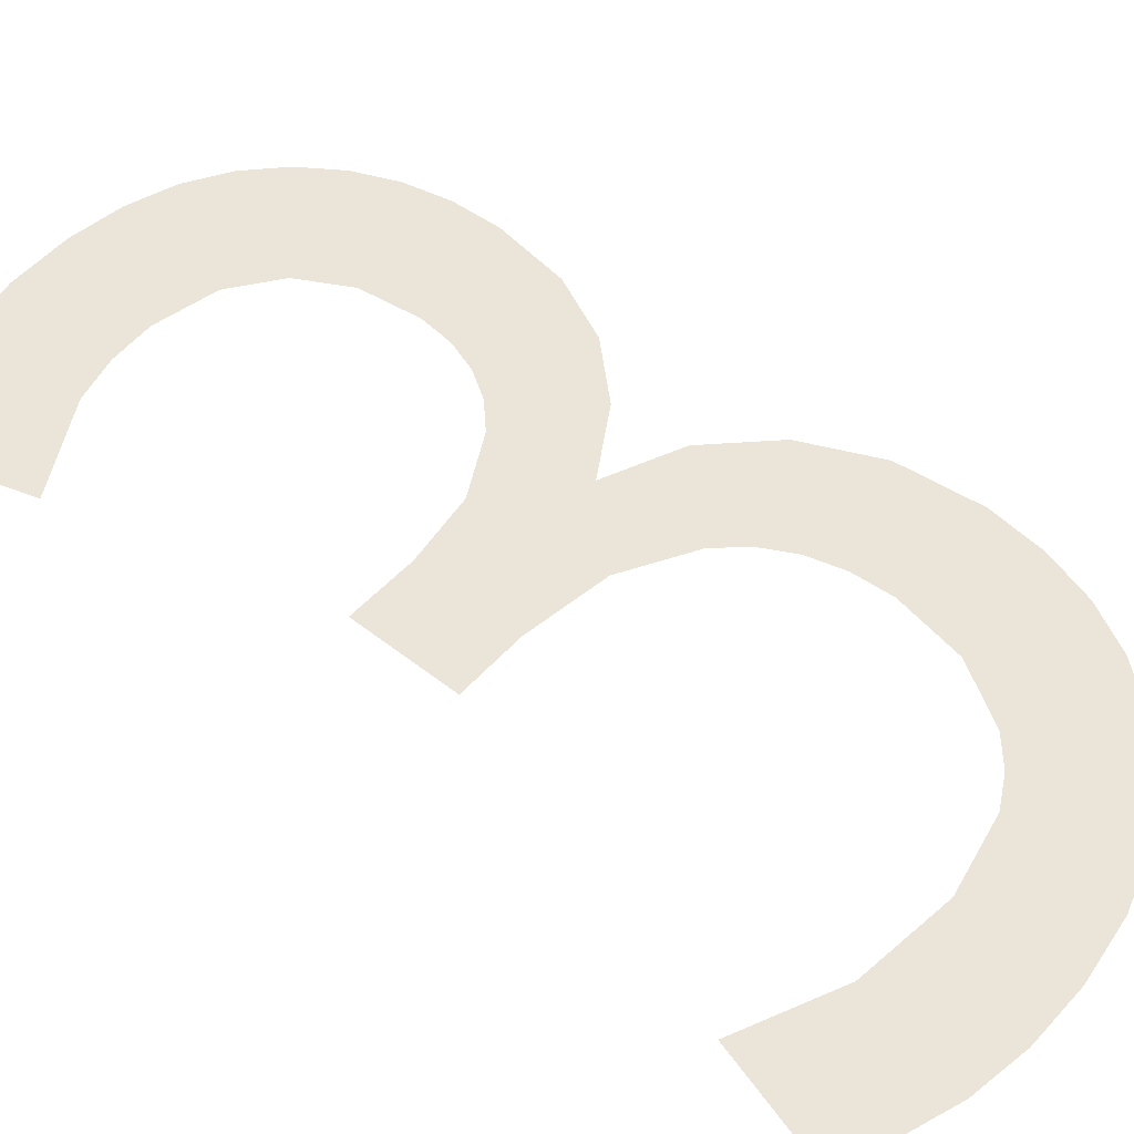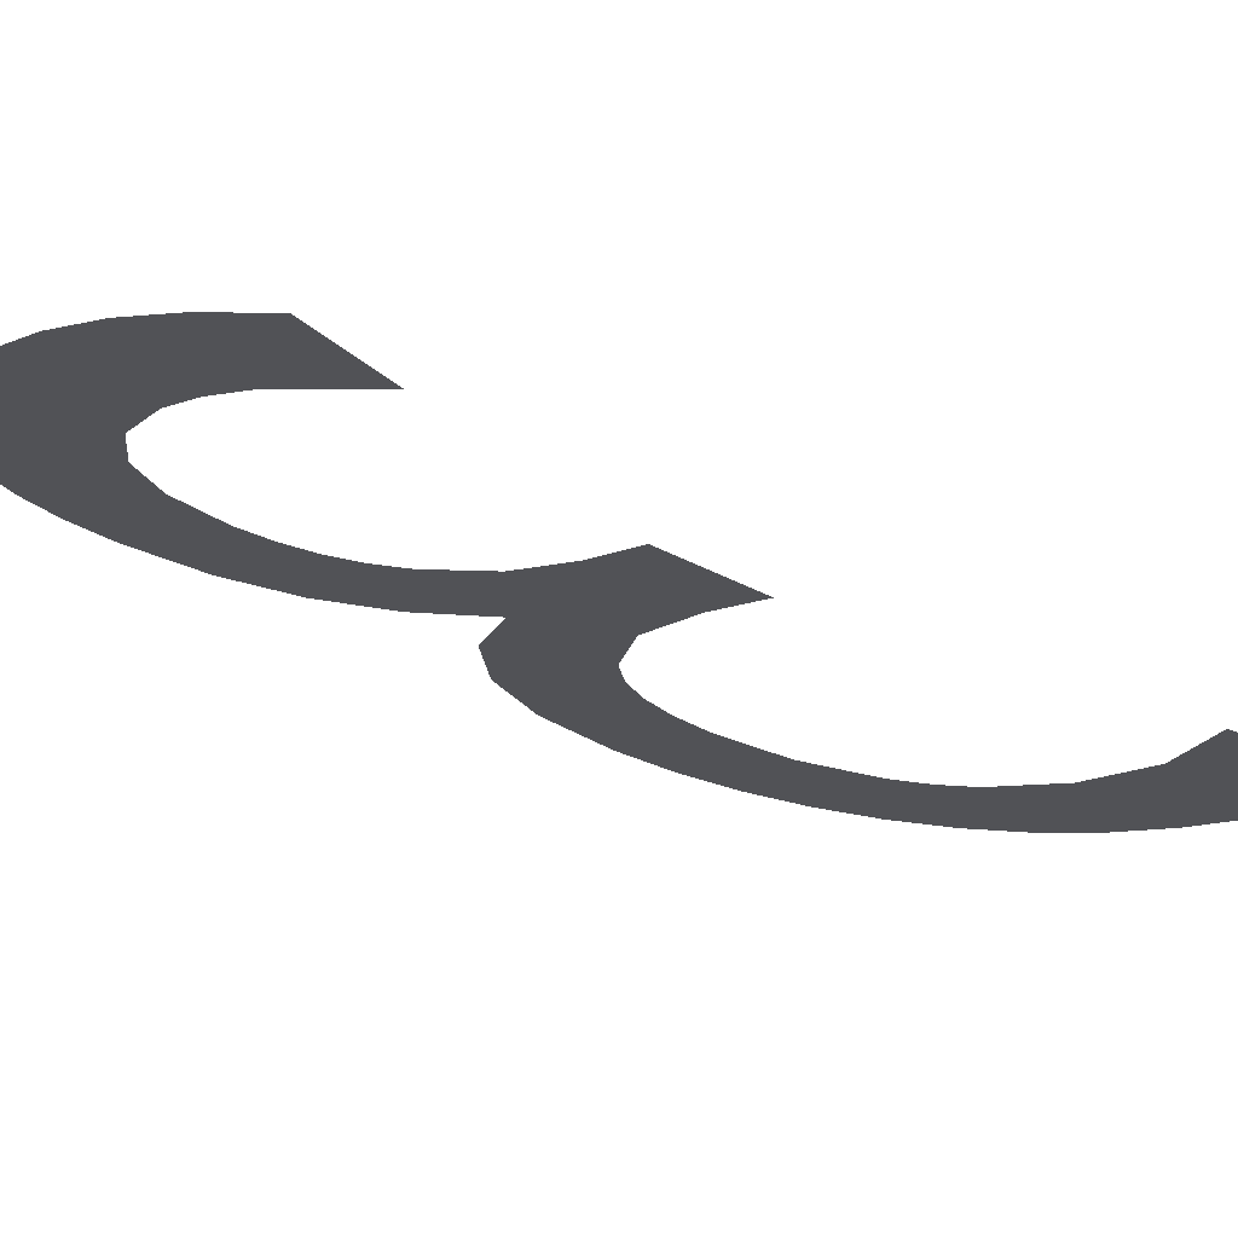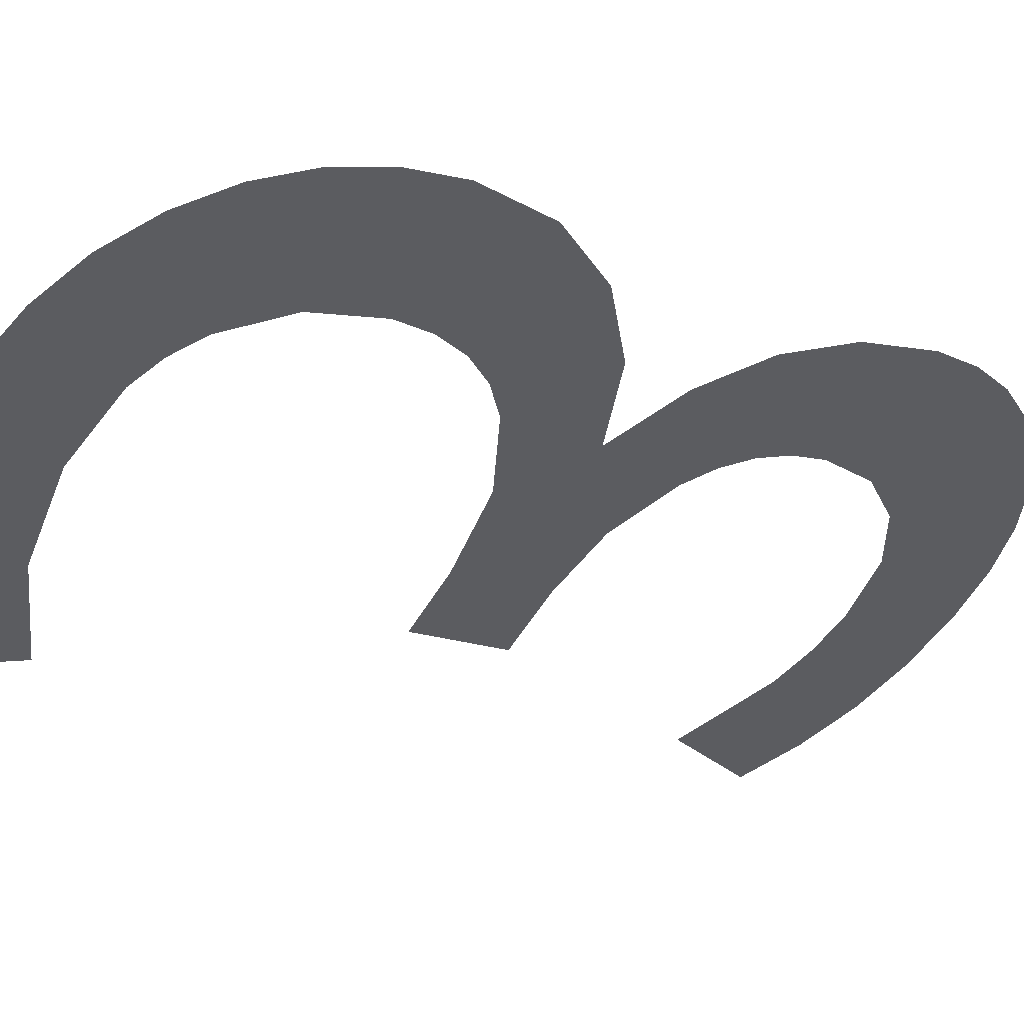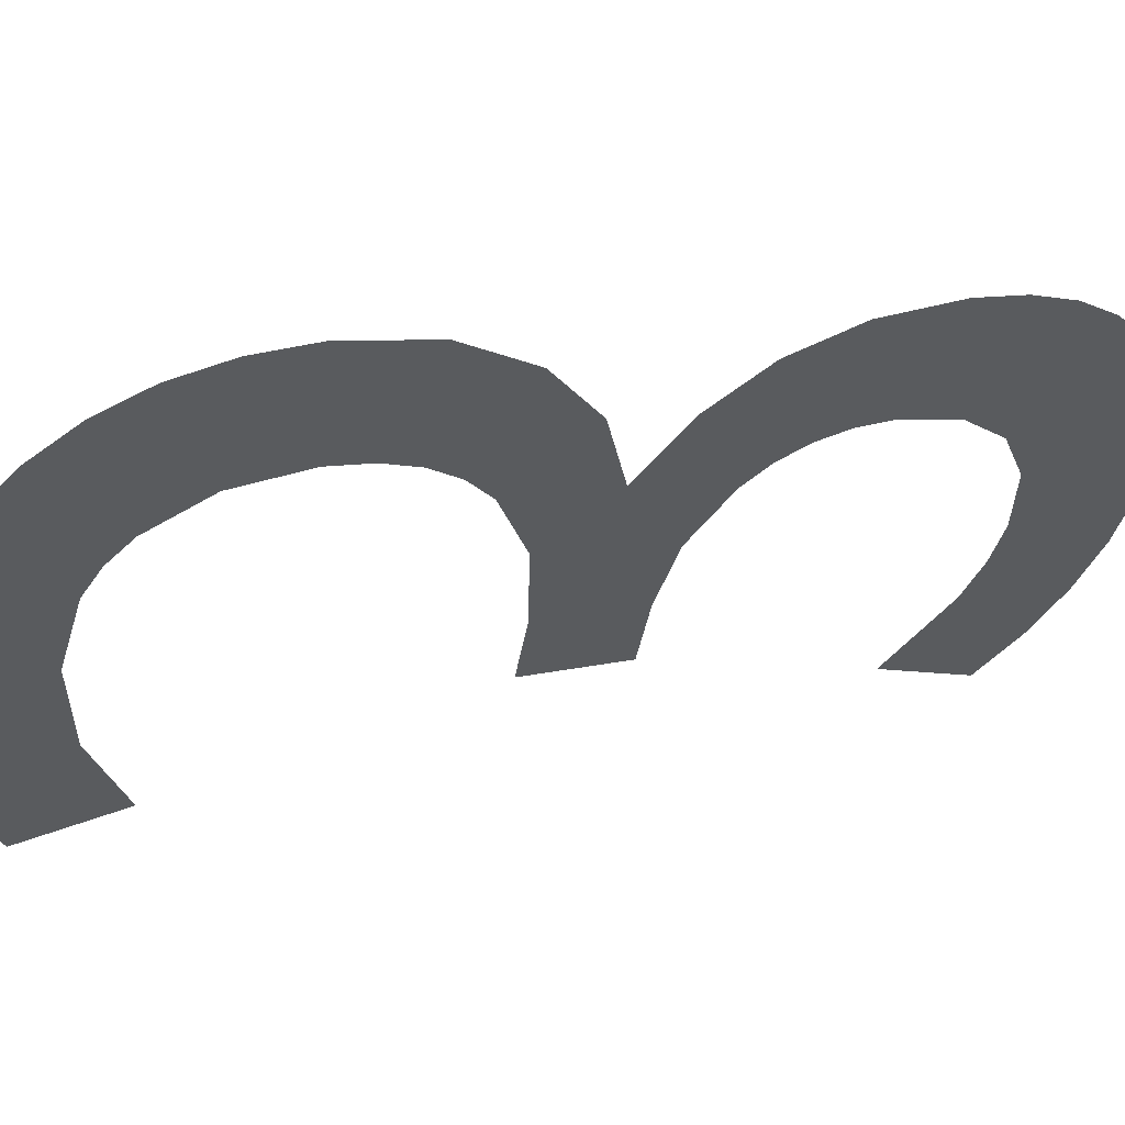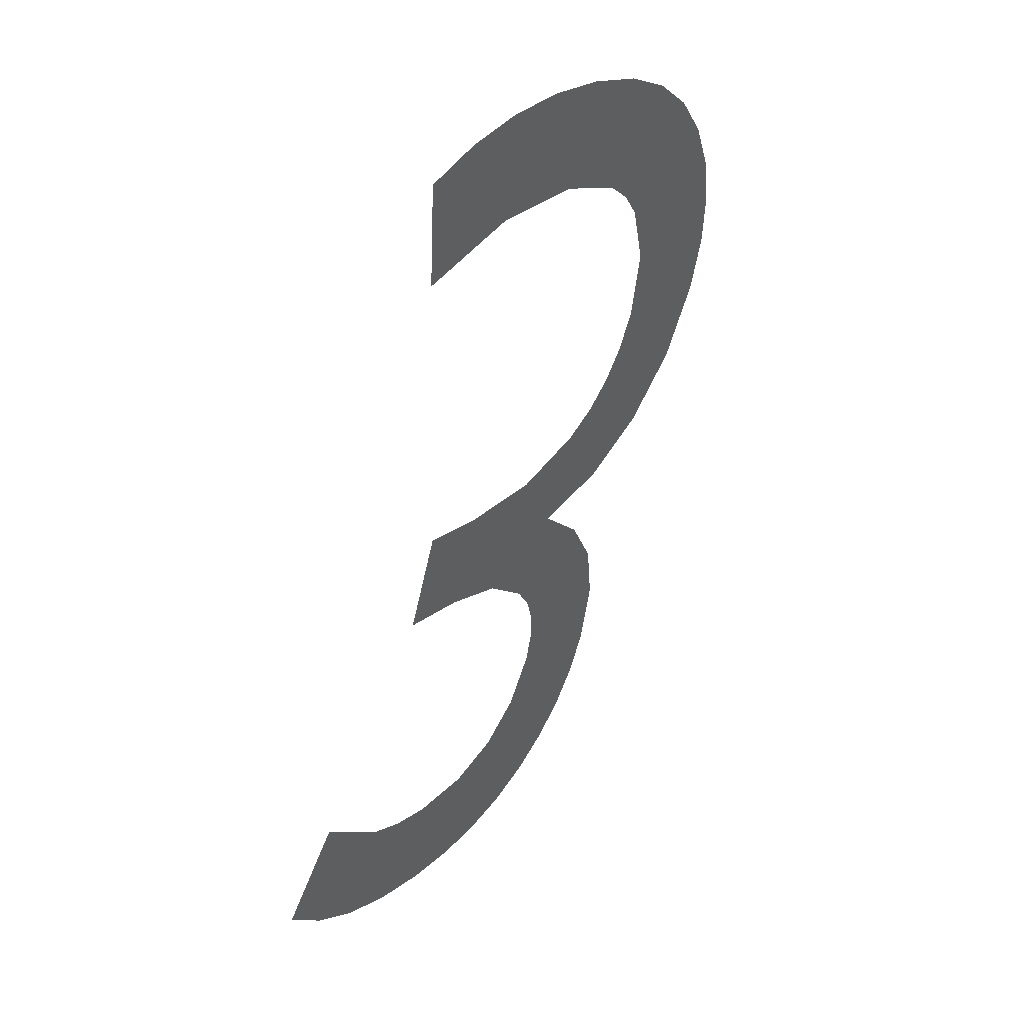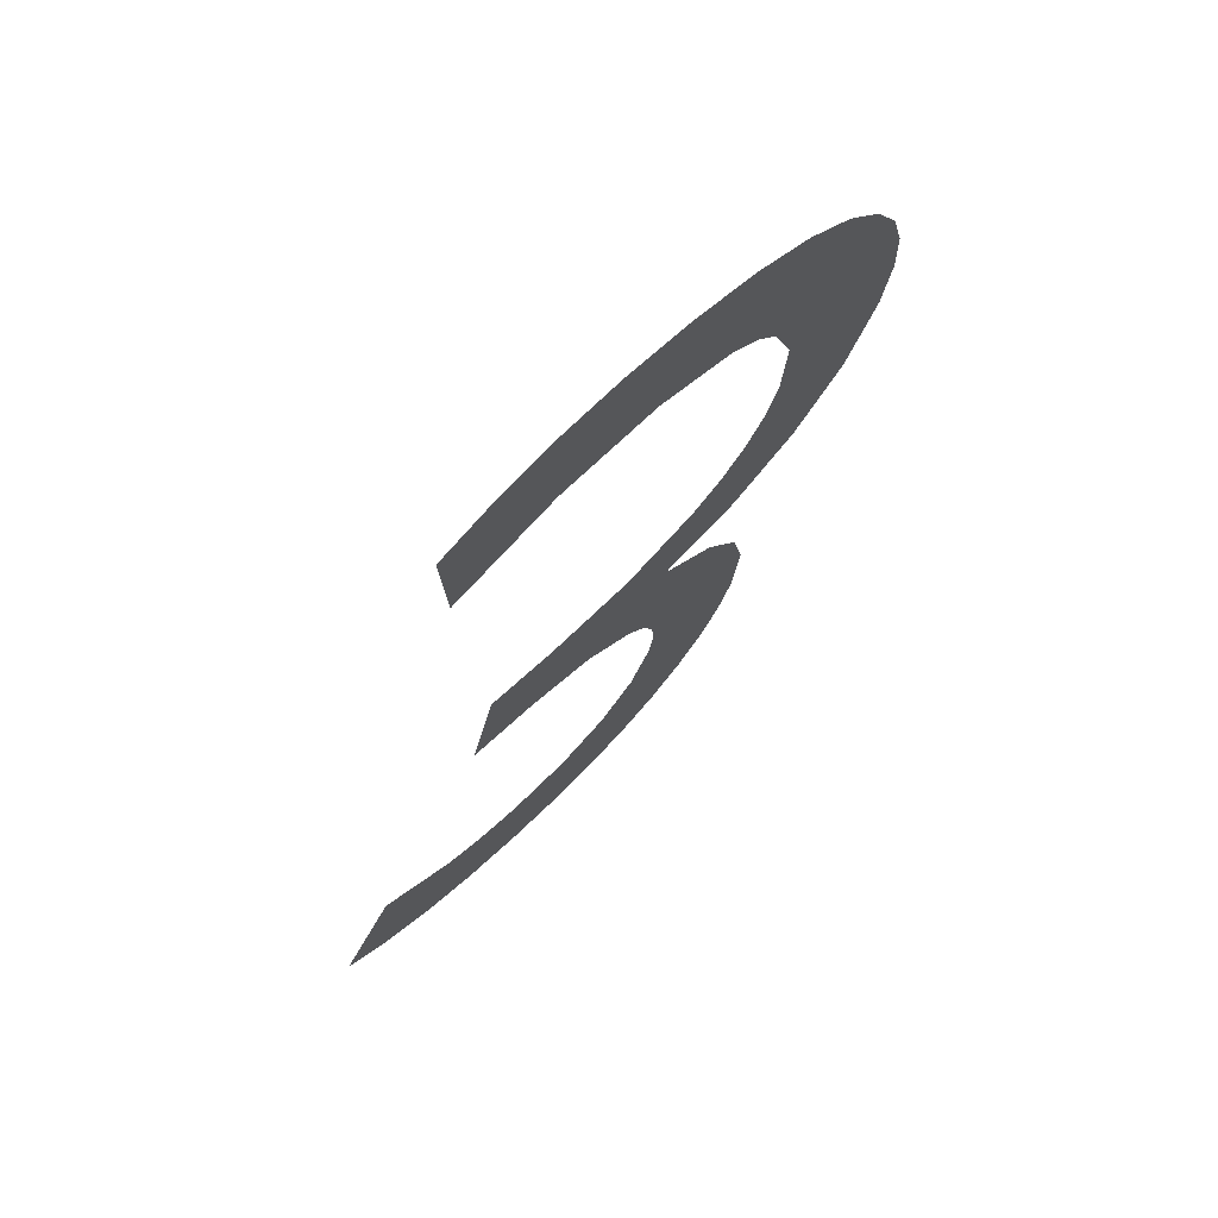
<metadata>
{"format":"obj","ext":"obj","renderer":"f3d","projection":"perspective","resolution":1024,"background":"white","views":[{"elev":39.1,"azim":-55.6,"up":"+Y"},{"elev":-8.3,"azim":-123.5,"up":"+Y"},{"elev":-49.5,"azim":61.5,"up":"+Y"},{"elev":-34.8,"azim":81.7,"up":"+Y"},{"elev":18.5,"azim":-58.1,"up":"+Z"},{"elev":50.0,"azim":-48.4,"up":"+Z"}]}
</metadata>
<code>
o _3_2_1/_3_2/mesh540/mesh540-geometry#mesh540-geometry
v -0.6134 0.06618 -0.1144
v -0.6138 0.06554 -0.112
v -0.6145 0.06602 -0.1138
v -0.6119 0.06578 -0.1129
v -0.6122 0.0663 -0.1148
v -0.6109 0.06637 -0.1151
v -0.611 0.06584 -0.1131
v -0.6101 0.06586 -0.1132
v -0.6096 0.06639 -0.1151
v -0.6087 0.06581 -0.113
v -0.6084 0.06637 -0.1151
v -0.6077 0.06567 -0.1125
v -0.6074 0.06631 -0.1148
v -0.6071 0.06545 -0.1116
v -0.6064 0.06621 -0.1145
v -0.6069 0.06517 -0.1106
v -0.6062 0.06437 -0.1076
v -0.607 0.06501 -0.11
v -0.6057 0.06608 -0.114
v -0.6072 0.06487 -0.1095
v -0.6051 0.06462 -0.1085
v -0.6075 0.06474 -0.109
v -0.6051 0.06591 -0.1134
v -0.6076 0.06418 -0.1069
v -0.6045 0.06492 -0.1097
v -0.6081 0.06463 -0.1086
v -0.6046 0.06572 -0.1126
v -0.6076 0.06368 -0.105
v -0.6044 0.06551 -0.1119
v -0.609 0.06386 -0.1057
v -0.606 0.06403 -0.1063
v -0.6043 0.06528 -0.111
v -0.6094 0.06447 -0.108
v -0.607 0.06355 -0.1046
v -0.6109 0.06392 -0.1059
v -0.6066 0.0634 -0.104
v -0.6109 0.06442 -0.1078
v -0.6063 0.06322 -0.1033
v -0.6124 0.06392 -0.1059
v -0.6062 0.06302 -0.1026
v -0.6124 0.06442 -0.1078
v -0.6054 0.06201 -0.09878
v -0.6064 0.06184 -0.09814
v -0.6047 0.06376 -0.1053
v -0.6065 0.06268 -0.1013
v -0.6046 0.06222 -0.09956
v -0.6073 0.0624 -0.1002
v -0.6039 0.06341 -0.104
v -0.6075 0.06171 -0.09768
v -0.604 0.06245 -0.1004
v -0.6079 0.06229 -0.09983
v -0.6037 0.06271 -0.1014
v -0.6086 0.06221 -0.09954
v -0.6036 0.063 -0.1025
v -0.6088 0.06164 -0.09741
v -0.6103 0.06161 -0.09732
v -0.6103 0.06215 -0.09931
v -0.6117 0.06163 -0.09739
v -0.6125 0.06222 -0.09958
v -0.613 0.06169 -0.09762
v -0.6141 0.0618 -0.098
v -0.6145 0.06245 -0.1004
v -0.6151 0.06194 -0.09854
f 1 2 3
f 2 1 4
f 3 2 1
f 4 1 2
f 4 1 5
f 5 1 4
f 4 5 6
f 6 5 4
f 4 6 7
f 7 6 4
f 7 6 8
f 8 6 7
f 8 6 9
f 9 6 8
f 8 9 10
f 10 9 8
f 10 9 11
f 11 9 10
f 10 11 12
f 12 11 10
f 12 11 13
f 13 11 12
f 12 13 14
f 14 13 12
f 14 13 15
f 15 13 14
f 14 15 16
f 16 15 14
f 17 16 15
f 15 16 17
f 17 18 16
f 16 18 17
f 17 15 19
f 19 15 17
f 17 20 18
f 18 20 17
f 17 19 21
f 21 19 17
f 17 22 20
f 20 22 17
f 21 19 23
f 23 19 21
f 24 22 17
f 17 22 24
f 21 23 25
f 25 23 21
f 22 24 26
f 26 24 22
f 25 23 27
f 27 23 25
f 28 26 24
f 25 27 29
f 29 27 25
f 30 26 28
f 28 26 30
f 24 26 28
f 28 24 31
f 25 29 32
f 32 29 25
f 30 33 26
f 26 33 30
f 31 24 28
f 28 31 34
f 34 31 28
f 35 33 30
f 30 33 35
f 34 31 36
f 36 31 34
f 35 37 33
f 33 37 35
f 36 31 38
f 38 31 36
f 39 37 35
f 35 37 39
f 38 31 40
f 40 31 38
f 37 39 41
f 41 39 37
f 42 40 31
f 31 40 42
f 43 40 42
f 42 40 43
f 42 31 44
f 44 31 42
f 43 45 40
f 40 45 43
f 42 44 46
f 46 44 42
f 43 47 45
f 45 47 43
f 46 44 48
f 48 44 46
f 49 47 43
f 43 47 49
f 46 48 50
f 50 48 46
f 49 51 47
f 47 51 49
f 50 48 52
f 52 48 50
f 49 53 51
f 51 53 49
f 52 48 54
f 54 48 52
f 55 53 49
f 49 53 55
f 56 53 55
f 55 53 56
f 56 57 53
f 53 57 56
f 58 57 56
f 56 57 58
f 58 59 57
f 57 59 58
f 60 59 58
f 58 59 60
f 61 59 60
f 60 59 61
f 61 62 59
f 59 62 61
f 62 61 63
f 63 61 62

</code>
